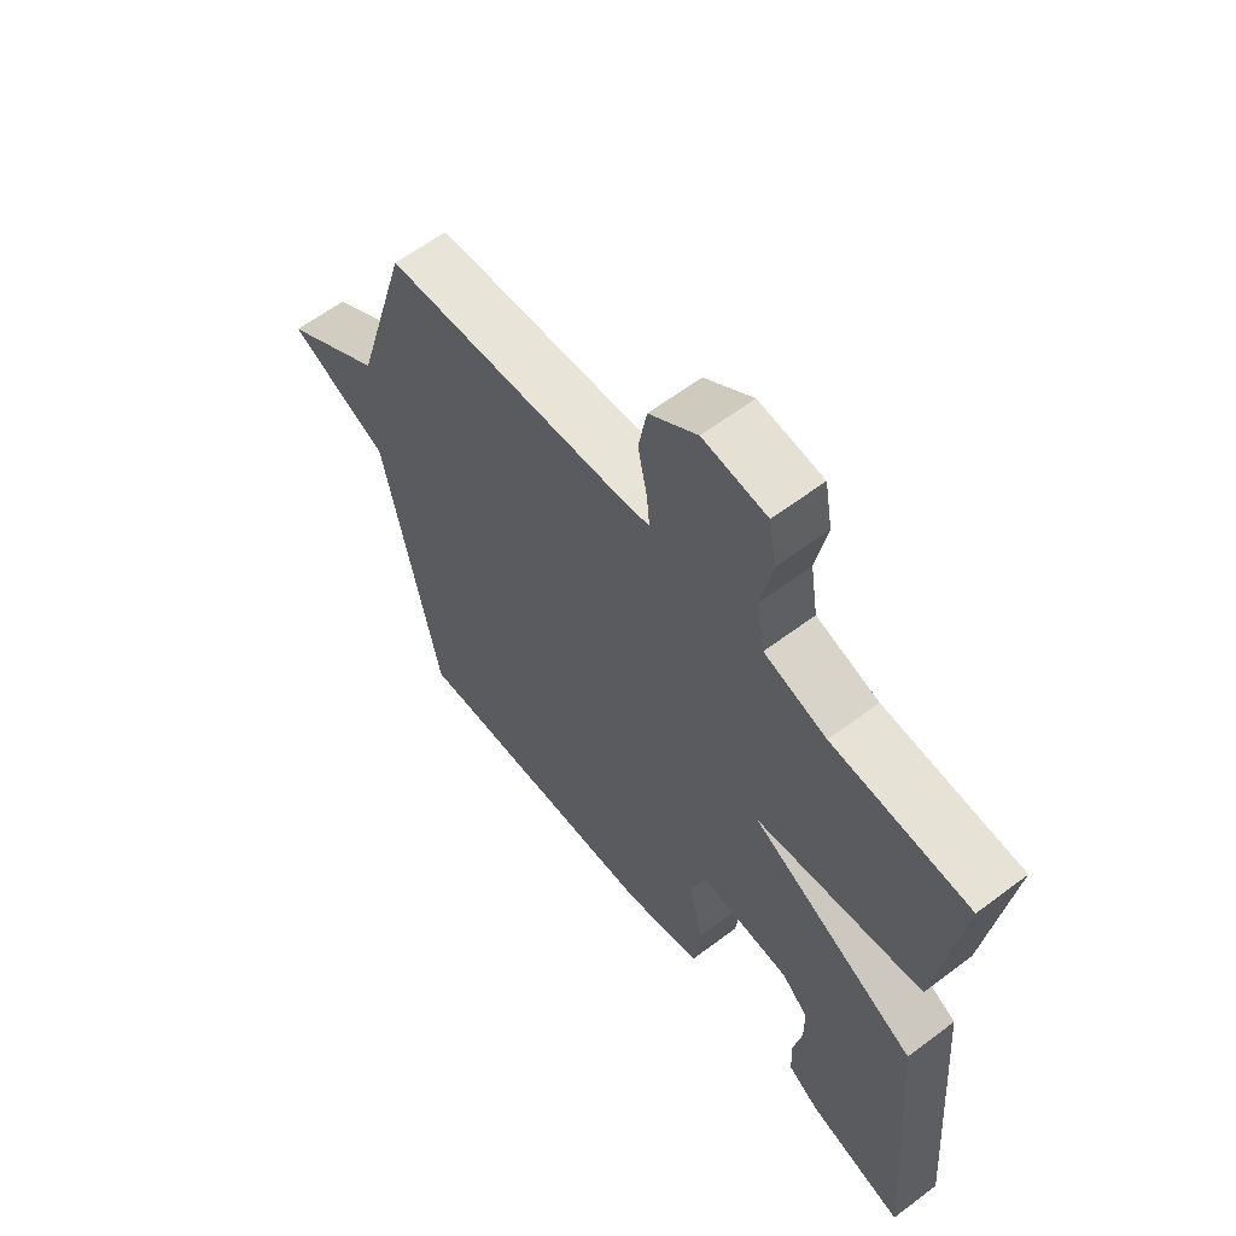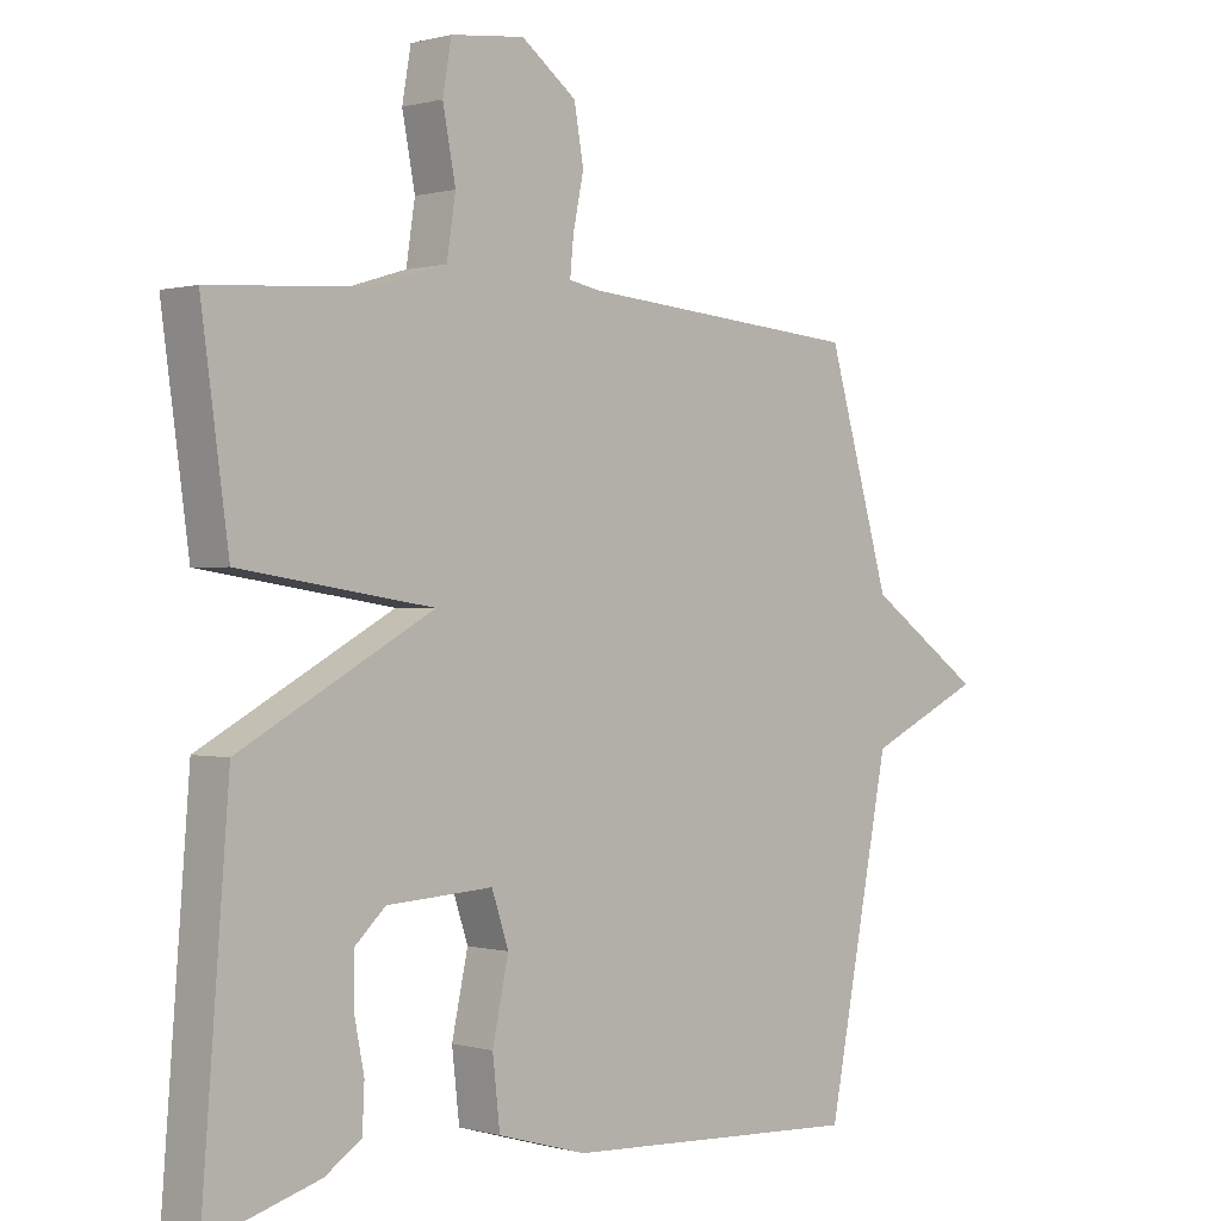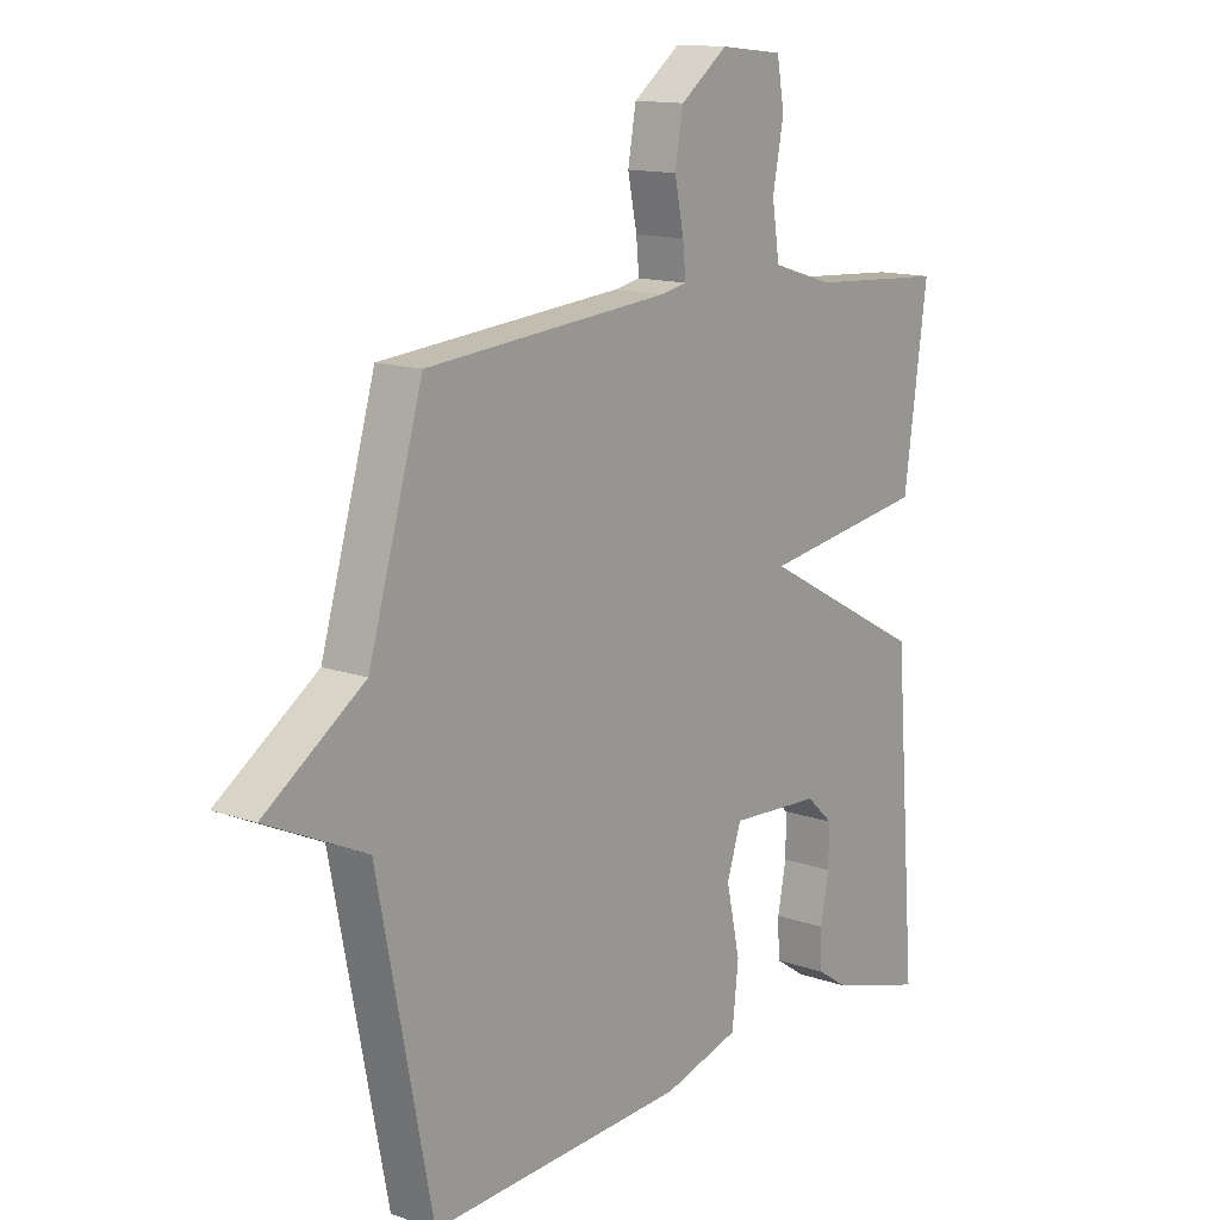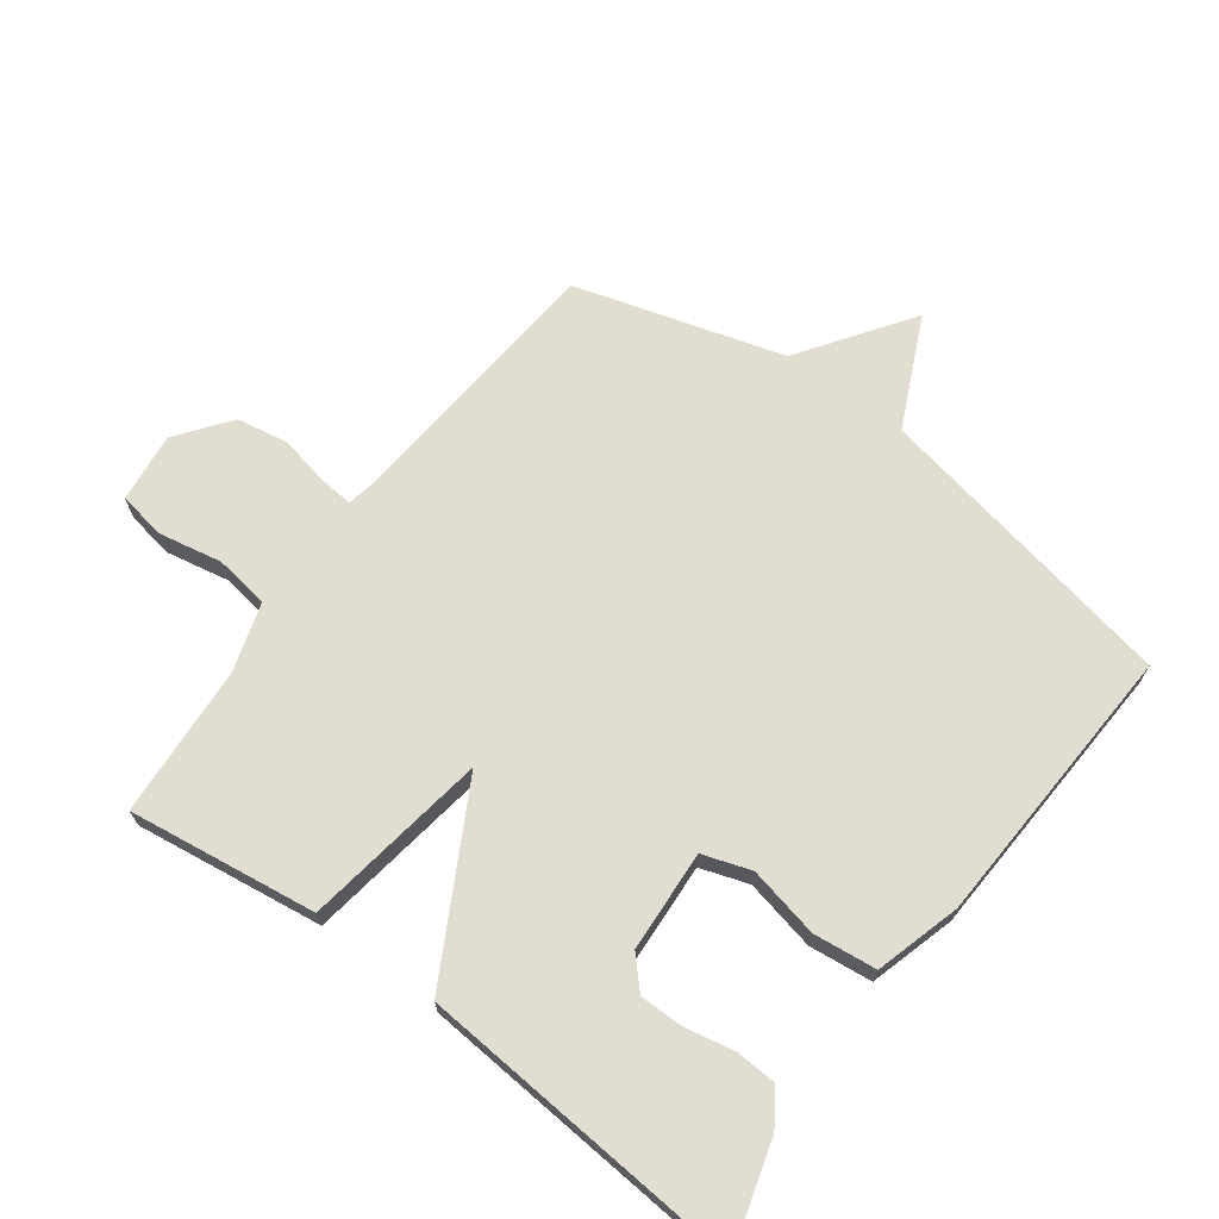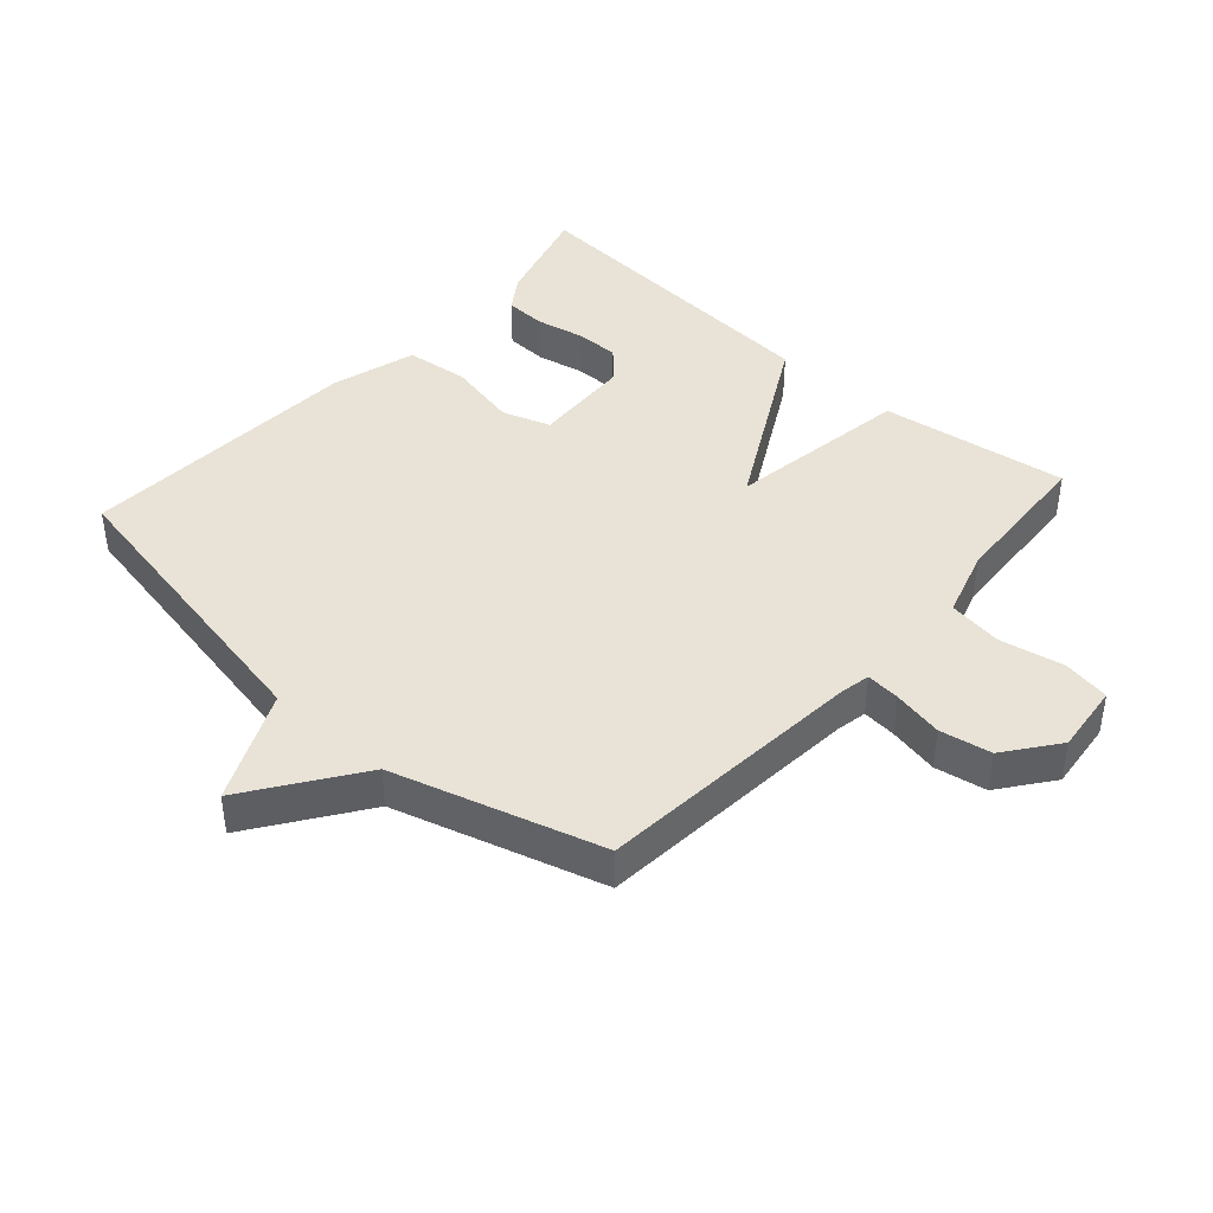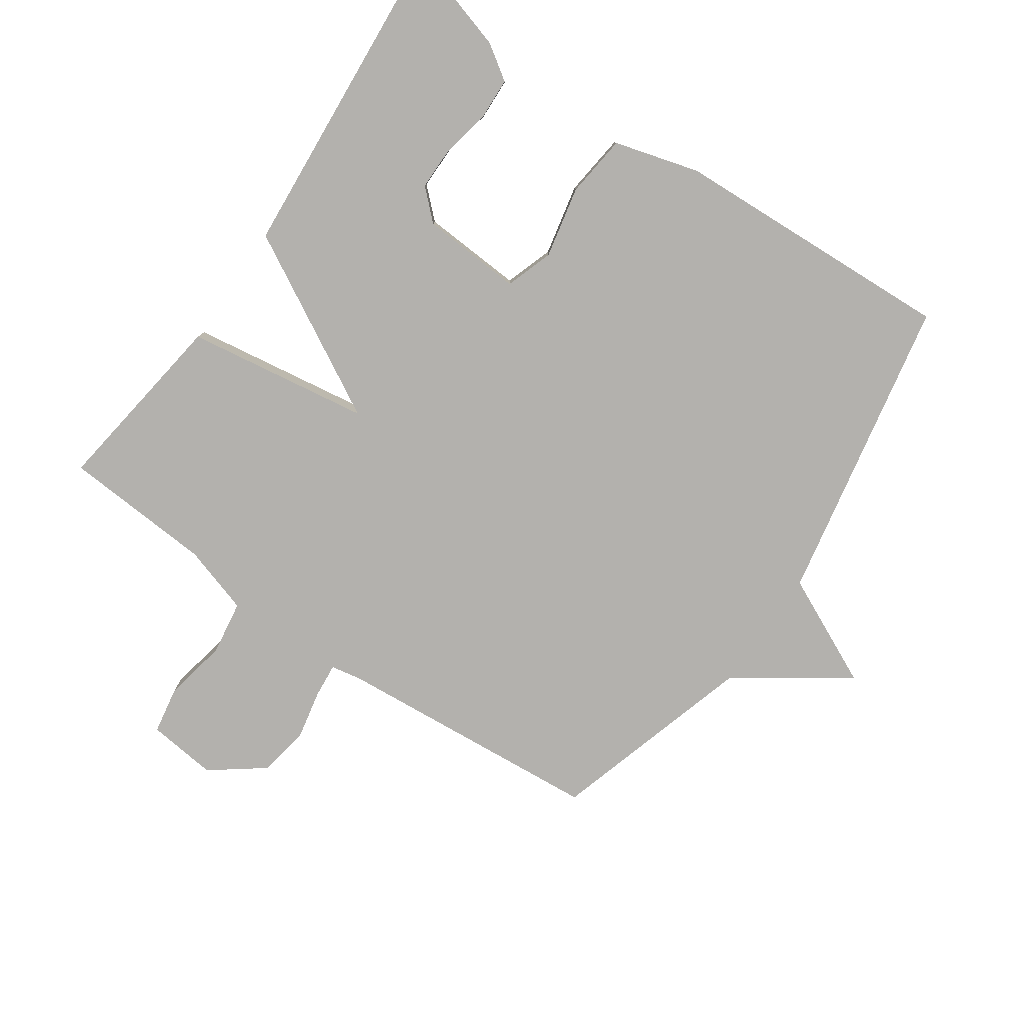
<metadata>
{"format":"obj","ext":"obj","renderer":"f3d","projection":"perspective","resolution":1024,"background":"white","views":[{"elev":61.3,"azim":52.5,"up":"+Z"},{"elev":0.3,"azim":135.6,"up":"+Z"},{"elev":13.7,"azim":-51.6,"up":"+Z"},{"elev":68.7,"azim":126.5,"up":"+Y"},{"elev":41.8,"azim":-48.3,"up":"+Y"},{"elev":-79.2,"azim":145.2,"up":"+Y"}]}
</metadata>
<code>
v -0.5 0.07 0.5
v -0.079 0.07 0.536
v -0.033 0.07 0.545
v -0.038 0.07 0.598
v -0.054 0.07 0.676
v -0.04 0.07 0.756
v 0.042 0.07 0.818
v 0.151 0.07 0.806
v 0.164 0.07 0.732
v 0.145 0.07 0.633
v 0.158 0.07 0.548
v 0.265 0.07 0.515
v 0.5 0.07 0.5
v 0.46 0.07 0.207
v 0.174 0.07 0.163
v 0.46 0.07 0.007
v 0.5 0.07 -0.5
v 0.335 0.07 -0.452
v 0.281 0.07 -0.416
v 0.278 0.07 -0.351
v 0.293 0.07 -0.275
v 0.293 0.07 -0.207
v 0.247 0.07 -0.164
v 0.09 0.07 -0.155
v 0.065 0.07 -0.23
v 0.089 0.07 -0.341
v 0.078 0.07 -0.439
v -0.054 0.07 -0.477
v -0.5 0.07 -0.5
v -0.594 0.07 -0.022
v -0.766 0.07 0.058
v -0.594 0.07 0.178
v -0.5 0 0.5
v -0.079 0 0.536
v -0.033 0 0.545
v -0.038 0 0.598
v -0.054 0 0.676
v -0.04 0 0.756
v 0.042 0 0.818
v 0.151 0 0.806
v 0.164 0 0.732
v 0.145 0 0.633
v 0.158 0 0.548
v 0.265 0 0.515
v 0.5 0 0.5
v 0.46 0 0.207
v 0.174 0 0.163
v 0.46 0 0.007
v 0.5 0 -0.5
v 0.335 0 -0.452
v 0.281 0 -0.416
v 0.278 0 -0.351
v 0.293 0 -0.275
v 0.293 0 -0.207
v 0.247 0 -0.164
v 0.09 0 -0.155
v 0.065 0 -0.23
v 0.089 0 -0.341
v 0.078 0 -0.439
v -0.054 0 -0.477
v -0.5 0 -0.5
v -0.594 0 -0.022
v -0.766 0 0.058
v -0.594 0 0.178
f 30 31 32
f 30 32 1
f 29 30 1
f 28 29 1
f 27 28 1
f 26 27 1
f 25 26 1
f 24 25 1 2
f 23 24 2 3
f 22 23 3 4
f 19 20 21
f 18 19 21
f 17 18 21
f 16 17 21
f 16 21 22
f 15 16 22
f 12 13 14 15
f 11 12 15
f 10 11 15
f 8 9 10
f 7 8 10
f 6 7 10
f 5 6 10
f 4 5 10
f 4 10 15
f 4 15 22
f 64 63 62
f 33 64 62
f 33 62 61
f 33 61 60
f 33 60 59
f 33 59 58
f 33 58 57
f 34 33 57 56
f 35 34 56 55
f 36 35 55 54
f 53 52 51
f 53 51 50
f 53 50 49
f 53 49 48
f 54 53 48
f 54 48 47
f 47 46 45 44
f 47 44 43
f 47 43 42
f 42 41 40
f 42 40 39
f 42 39 38
f 42 38 37
f 42 37 36
f 47 42 36
f 54 47 36
f 1 33 34 2
f 2 34 35 3
f 3 35 36 4
f 4 36 37 5
f 5 37 38 6
f 6 38 39 7
f 7 39 40 8
f 8 40 41 9
f 9 41 42 10
f 10 42 43 11
f 11 43 44 12
f 12 44 45 13
f 13 45 46 14
f 14 46 47 15
f 15 47 48 16
f 16 48 49 17
f 17 49 50 18
f 18 50 51 19
f 19 51 52 20
f 20 52 53 21
f 21 53 54 22
f 22 54 55 23
f 23 55 56 24
f 24 56 57 25
f 25 57 58 26
f 26 58 59 27
f 27 59 60 28
f 28 60 61 29
f 29 61 62 30
f 30 62 63 31
f 31 63 64 32
f 32 64 33 1

</code>
